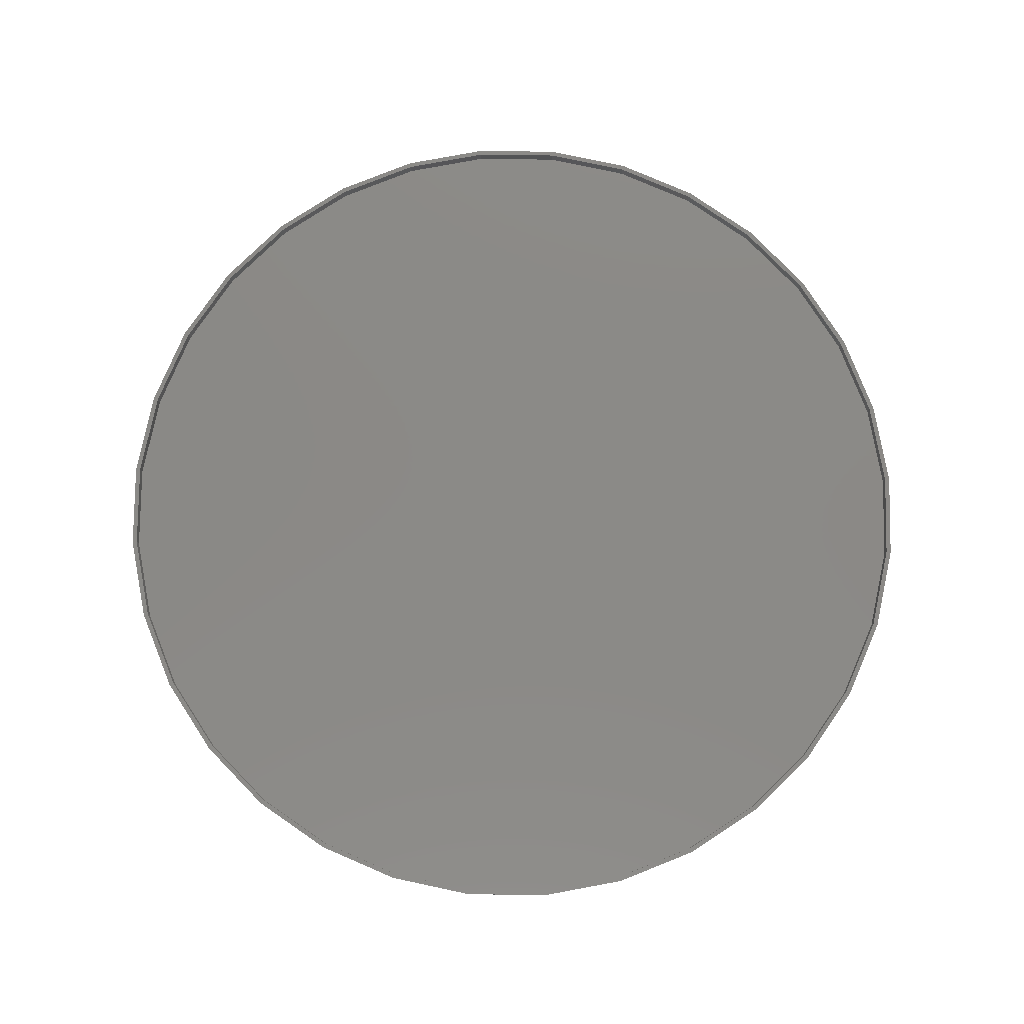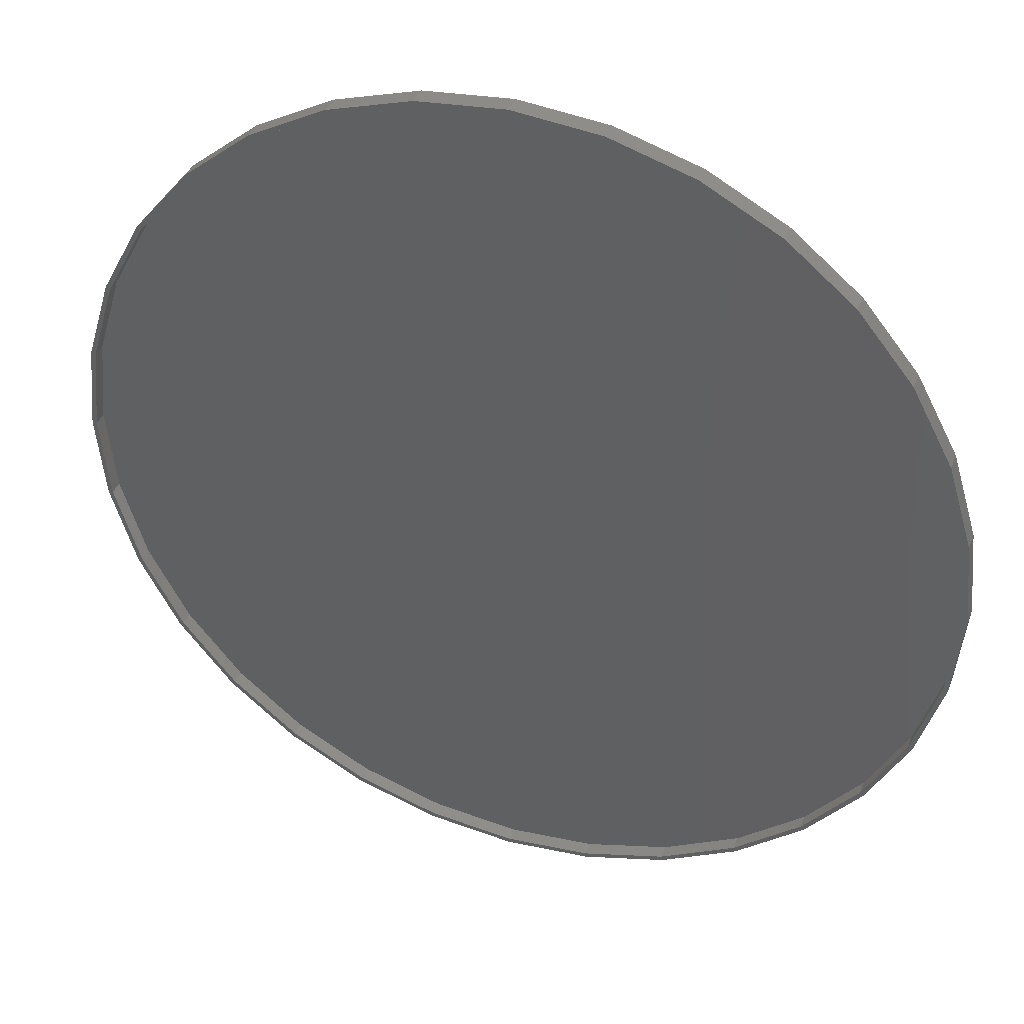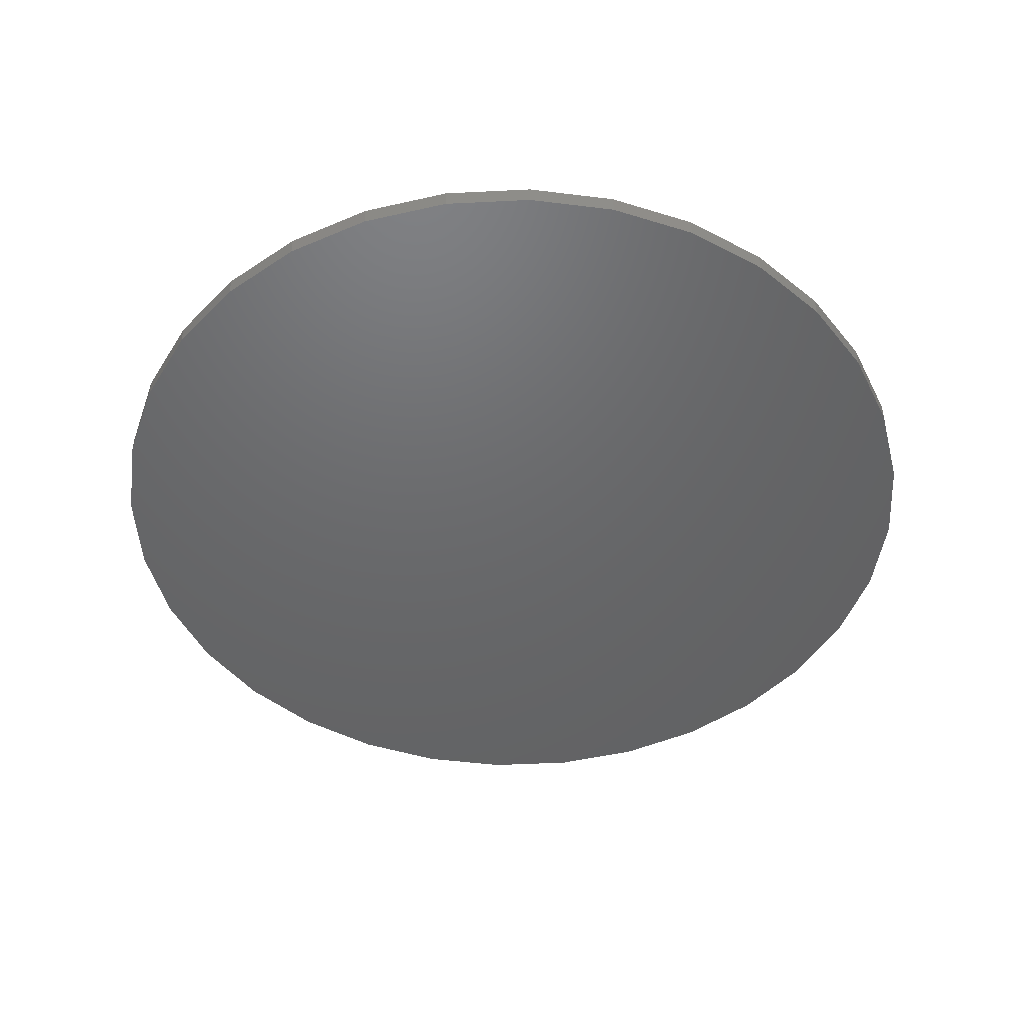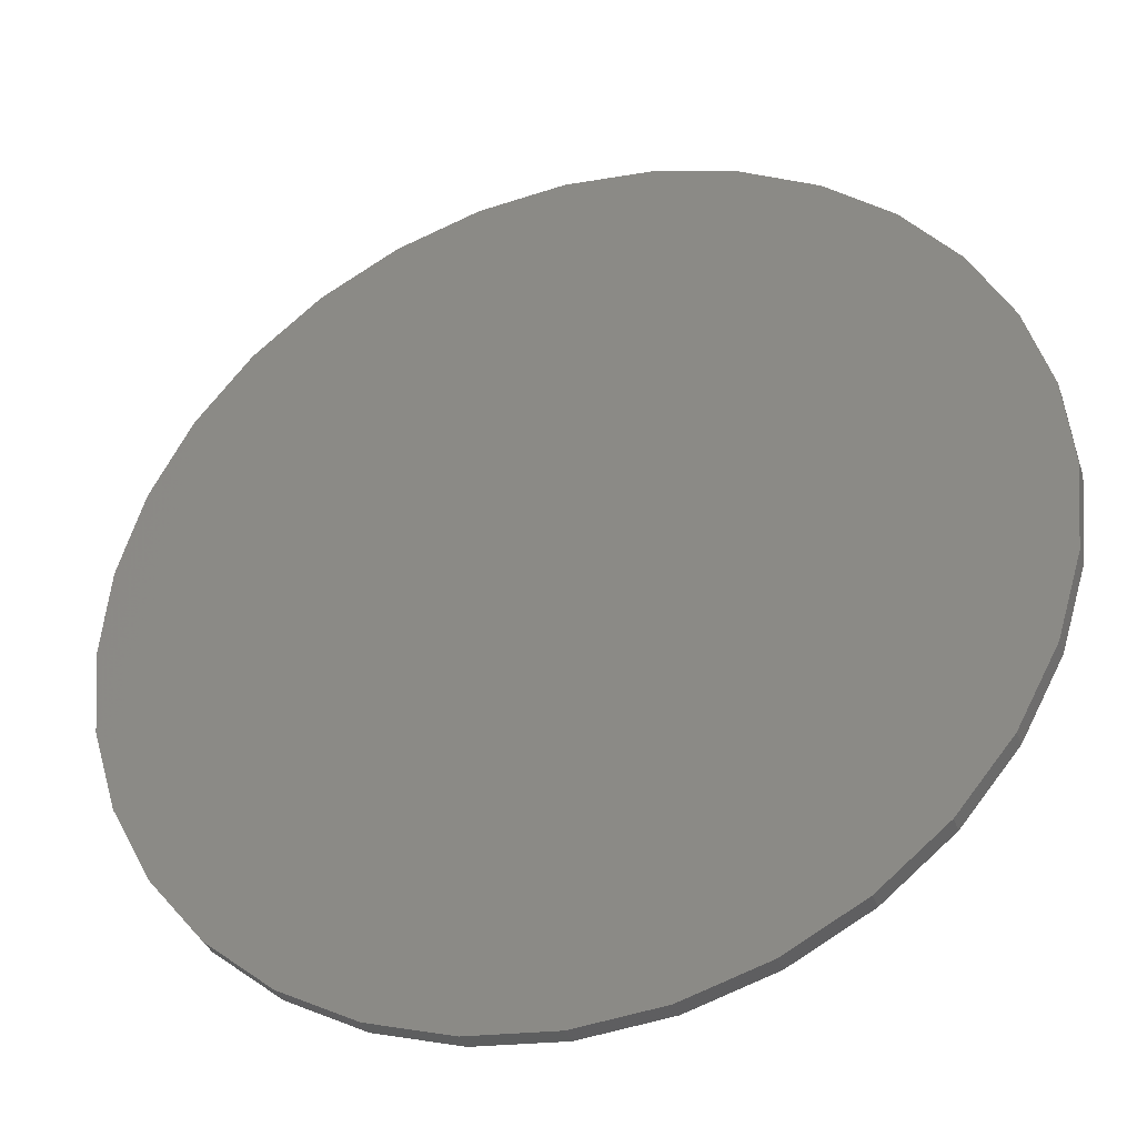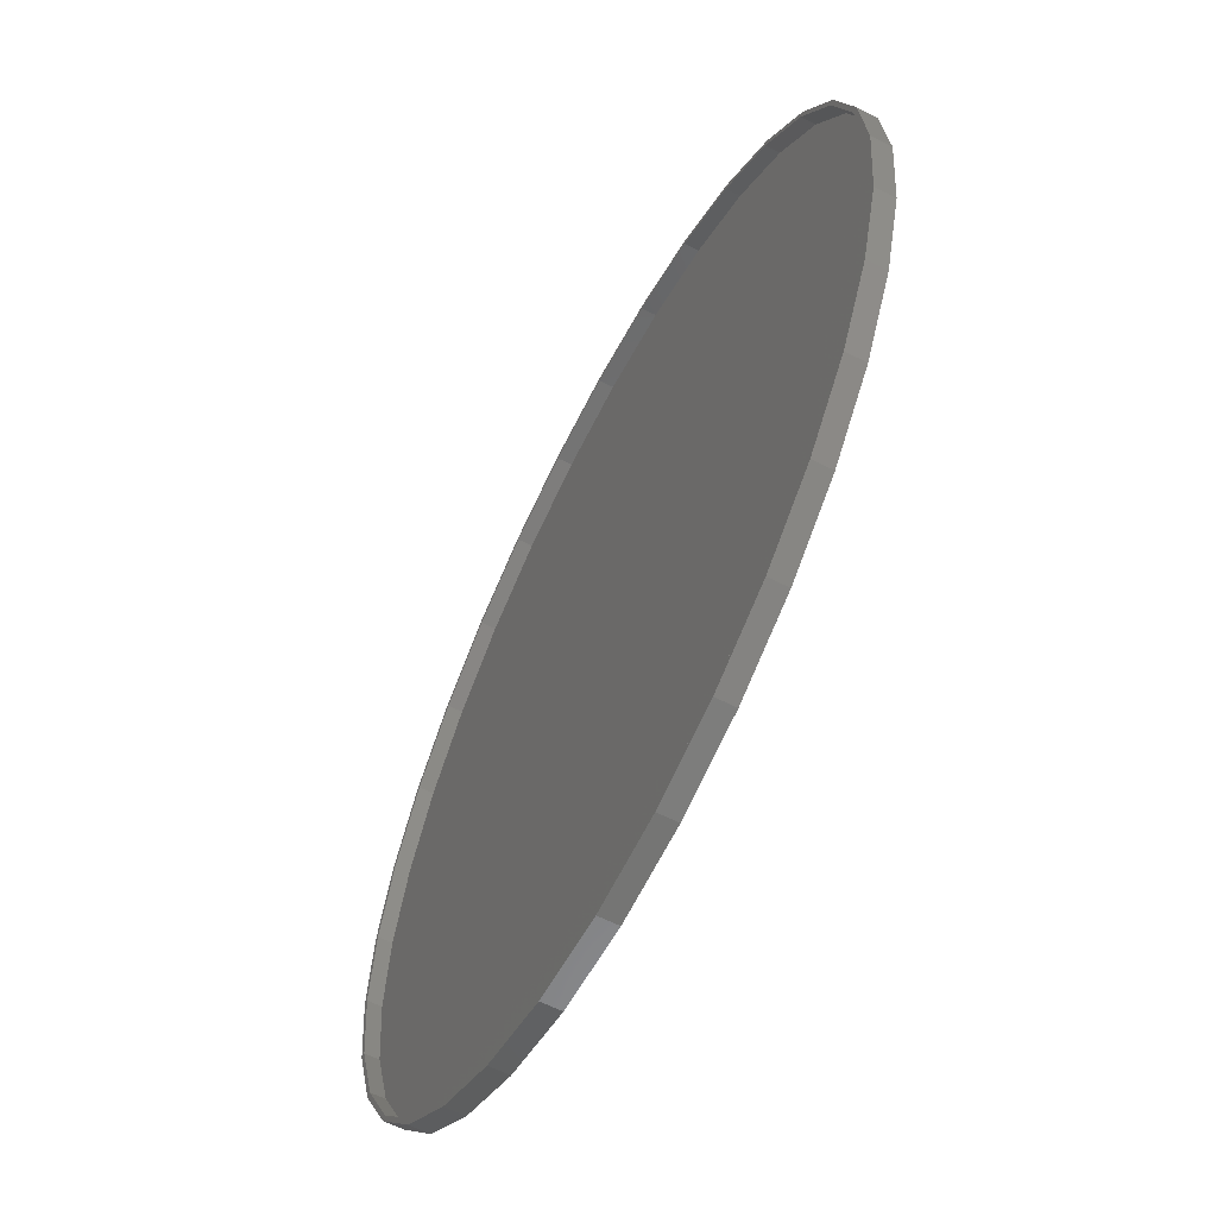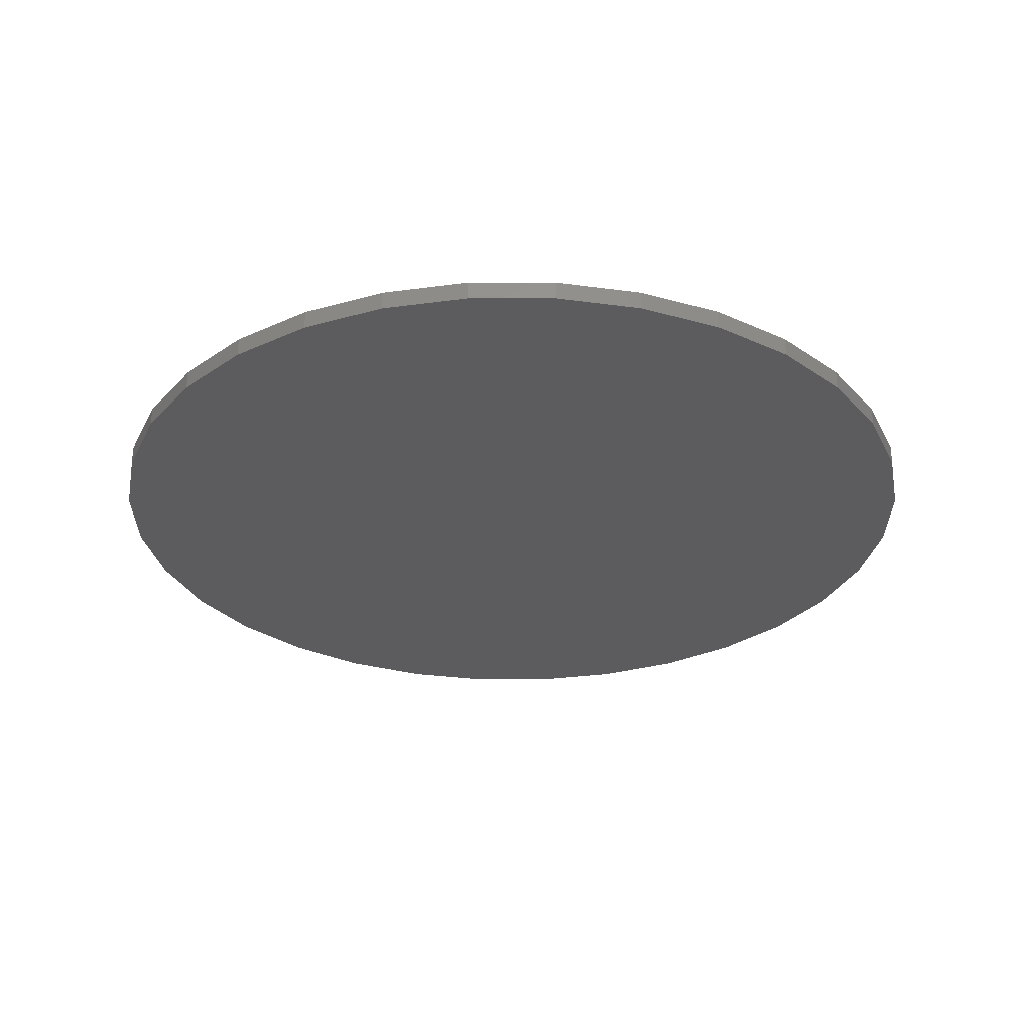
<metadata>
{"format":"stl","ext":"stl","renderer":"f3d","projection":"perspective","resolution":1024,"background":"white","views":[{"elev":79.4,"azim":-16.1,"up":"+Z"},{"elev":38.9,"azim":20.1,"up":"+Y"},{"elev":-47.4,"azim":-2.4,"up":"+Z"},{"elev":-35.8,"azim":-161.7,"up":"+Y"},{"elev":-61.6,"azim":62.8,"up":"+Y"},{"elev":-29.7,"azim":151.9,"up":"+Z"}]}
</metadata>
<code>
# stl→obj: 128 verts, 252 faces
v -0.1338 0.7124 0.03125
v 0.007895 0.7185 0.03125
v 0.007895 0.7263 0.03125
v -0.1323 0.7047 0.03125
v -0.2701 0.671 0.03125
v -0.2671 0.6638 0.03125
v -0.3956 0.6039 0.03125
v -0.3913 0.5974 0.03125
v -0.5057 0.5136 0.03125
v -0.5002 0.5081 0.03125
v -0.596 0.4035 0.03125
v -0.5895 0.3992 0.03125
v -0.6631 0.2779 0.03125
v -0.6559 0.275 0.03125
v -0.7045 0.1417 0.03125
v -0.6968 0.1402 0.03125
v -0.6559 -0.275 0.03125
v -0.6968 -0.1402 0.03125
v -0.7045 -0.1417 0.03125
v -0.6631 -0.2779 0.03125
v -0.5895 -0.3992 0.03125
v -0.596 -0.4035 0.03125
v -0.5002 -0.5081 0.03125
v -0.5057 -0.5136 0.03125
v -0.3913 -0.5974 0.03125
v -0.3956 -0.6039 0.03125
v -0.2671 -0.6638 0.03125
v -0.2701 -0.671 0.03125
v -0.1323 -0.7047 0.03125
v -0.1338 -0.7124 0.03125
v 0.007895 -0.7185 0.03125
v 0.007895 -0.7263 0.03125
v 0.1496 0.7124 0.03125
v 0.1481 0.7047 0.03125
v 0.2858 0.671 0.03125
v 0.2829 0.6638 0.03125
v 0.4114 0.6039 0.03125
v 0.4071 0.5974 0.03125
v 0.5215 0.5136 0.03125
v 0.516 0.5081 0.03125
v 0.6118 0.4035 0.03125
v 0.6053 0.3992 0.03125
v 0.6789 0.2779 0.03125
v 0.6717 0.275 0.03125
v 0.7203 0.1417 0.03125
v 0.7126 0.1402 0.03125
v 0.7264 0 0.03125
v 0.7203 -0.1417 0.03125
v 0.7126 -0.1402 0.03125
v 0.6717 -0.275 0.03125
v 0.6789 -0.2779 0.03125
v 0.6053 -0.3992 0.03125
v 0.6118 -0.4035 0.03125
v 0.516 -0.5081 0.03125
v 0.5215 -0.5136 0.03125
v 0.4071 -0.5974 0.03125
v 0.4114 -0.6039 0.03125
v 0.2829 -0.6638 0.03125
v 0.2858 -0.671 0.03125
v 0.1481 -0.7047 0.03125
v 0.1496 -0.7124 0.03125
v 0.7342 0 0.03125
v -0.7184 8.895e-17 0.03125
v -0.7106 -2.311e-16 0.03125
v 0.007895 -0.7185 0.007812
v 0.1481 -0.7047 0.007812
v 0.2829 -0.6638 0.007812
v 0.4071 -0.5974 0.007812
v 0.516 -0.5081 0.007812
v 0.6053 -0.3992 0.007812
v 0.6717 -0.275 0.007812
v 0.7126 -0.1402 0.007812
v 0.7264 4.622e-16 0.007812
v -0.1323 -0.7047 0.007812
v -0.2671 -0.6638 0.007812
v -0.3913 -0.5974 0.007812
v -0.5002 -0.5081 0.007812
v -0.5895 -0.3992 0.007812
v -0.6559 -0.275 0.007812
v -0.6968 -0.1402 0.007812
v -0.7106 -2.311e-16 0.007812
v 0.007895 0.7185 0.007812
v -0.1323 0.7047 0.007812
v -0.2671 0.6638 0.007812
v -0.3913 0.5974 0.007812
v -0.5002 0.5081 0.007812
v -0.5895 0.3992 0.007812
v -0.6559 0.275 0.007812
v -0.6968 0.1402 0.007812
v 0.1481 0.7047 0.007812
v 0.2829 0.6638 0.007812
v 0.4071 0.5974 0.007812
v 0.516 0.5081 0.007812
v 0.6053 0.3992 0.007812
v 0.6717 0.275 0.007812
v 0.7126 0.1402 0.007812
v 0.007895 0.7263 0
v 0.1496 0.7124 0
v -0.1338 0.7124 0
v 0.007895 -0.7263 0
v -0.1338 -0.7124 0
v 0.1496 -0.7124 0
v -0.2701 -0.671 0
v 0.2858 -0.671 0
v -0.3956 -0.6039 0
v 0.4114 -0.6039 0
v -0.5057 -0.5136 0
v 0.5215 -0.5136 0
v -0.596 -0.4035 0
v 0.6118 -0.4035 0
v -0.6631 -0.2779 0
v 0.6789 -0.2779 0
v -0.7045 -0.1417 0
v 0.7203 -0.1417 0
v -0.7184 8.895e-17 0
v 0.7342 0 0
v -0.7045 0.1417 0
v 0.7203 0.1417 0
v -0.6631 0.2779 0
v 0.6789 0.2779 0
v -0.596 0.4035 0
v 0.6118 0.4035 0
v -0.5057 0.5136 0
v 0.5215 0.5136 0
v -0.3956 0.6039 0
v 0.4114 0.6039 0
v -0.2701 0.671 0
v 0.2858 0.671 0
f 1 2 3
f 4 2 1
f 1 5 4
f 4 5 6
f 6 5 7
f 6 7 8
f 8 7 9
f 8 9 10
f 10 9 11
f 10 11 12
f 12 11 13
f 12 13 14
f 14 13 15
f 14 15 16
f 17 18 19
f 19 20 17
f 21 17 20
f 20 22 21
f 23 21 22
f 22 24 23
f 25 23 24
f 24 26 25
f 27 25 26
f 26 28 27
f 29 27 28
f 28 30 29
f 29 30 31
f 31 30 32
f 2 33 3
f 33 2 34
f 33 34 35
f 34 36 35
f 37 35 36
f 36 38 37
f 39 37 38
f 38 40 39
f 41 39 40
f 40 42 41
f 43 41 42
f 42 44 43
f 45 43 44
f 44 46 45
f 47 45 46
f 48 49 50
f 48 50 51
f 51 50 52
f 51 52 53
f 53 52 54
f 53 54 55
f 55 54 56
f 55 56 57
f 57 56 58
f 57 58 59
f 59 58 60
f 59 60 61
f 60 31 61
f 61 31 32
f 62 45 47
f 62 47 49
f 62 49 48
f 63 19 18
f 63 18 64
f 63 64 16
f 63 16 15
f 65 60 66
f 66 60 58
f 66 58 67
f 67 58 56
f 67 56 68
f 68 56 54
f 68 54 69
f 69 54 52
f 69 52 70
f 70 52 50
f 70 50 71
f 71 50 49
f 71 49 72
f 72 49 47
f 72 47 73
f 60 65 31
f 31 65 74
f 31 74 29
f 29 74 75
f 29 75 27
f 27 75 76
f 27 76 25
f 25 76 77
f 25 77 23
f 23 77 78
f 23 78 21
f 21 78 79
f 21 79 17
f 17 79 80
f 17 80 18
f 18 80 81
f 18 81 64
f 82 4 83
f 83 4 6
f 83 6 84
f 84 6 8
f 84 8 85
f 85 8 10
f 85 10 86
f 86 10 12
f 86 12 87
f 87 12 14
f 87 14 88
f 88 14 16
f 88 16 89
f 89 16 64
f 89 64 81
f 4 82 2
f 2 82 90
f 2 90 34
f 34 90 91
f 34 91 36
f 36 91 92
f 36 92 38
f 38 92 93
f 38 93 40
f 40 93 94
f 40 94 42
f 42 94 95
f 42 95 44
f 44 95 96
f 44 96 46
f 46 96 73
f 46 73 47
f 83 90 82
f 90 83 91
f 91 83 84
f 91 84 92
f 92 84 85
f 92 85 93
f 93 85 86
f 93 86 94
f 94 86 87
f 94 87 95
f 95 87 88
f 95 88 96
f 96 88 89
f 96 89 73
f 73 89 81
f 73 81 72
f 72 81 80
f 72 80 71
f 71 80 79
f 71 79 70
f 70 79 78
f 70 78 69
f 69 78 77
f 69 77 68
f 68 77 76
f 68 76 67
f 67 76 75
f 67 75 66
f 66 75 74
f 66 74 65
f 97 98 99
f 100 101 102
f 102 101 103
f 102 103 104
f 104 103 105
f 104 105 106
f 106 105 107
f 106 107 108
f 108 107 109
f 108 109 110
f 110 109 111
f 110 111 112
f 112 111 113
f 112 113 114
f 114 113 115
f 114 115 116
f 116 115 117
f 116 117 118
f 118 117 119
f 118 119 120
f 120 119 121
f 120 121 122
f 122 121 123
f 122 123 124
f 124 123 125
f 124 125 126
f 126 125 127
f 126 127 128
f 128 127 99
f 128 99 98
f 116 62 114
f 114 62 48
f 114 48 112
f 112 48 51
f 112 51 110
f 110 51 53
f 110 53 108
f 108 53 55
f 108 55 106
f 106 55 57
f 106 57 104
f 104 57 59
f 104 59 102
f 102 59 61
f 102 61 100
f 100 61 32
f 100 32 101
f 101 32 30
f 101 30 103
f 103 30 28
f 103 28 105
f 105 28 26
f 105 26 107
f 107 26 24
f 107 24 109
f 109 24 22
f 109 22 111
f 111 22 20
f 111 20 113
f 113 20 19
f 113 19 115
f 115 19 63
f 115 63 117
f 117 63 15
f 117 15 119
f 119 15 13
f 119 13 121
f 121 13 11
f 121 11 123
f 123 11 9
f 123 9 125
f 125 9 7
f 125 7 127
f 127 7 5
f 127 5 99
f 99 5 1
f 99 1 97
f 97 1 3
f 97 3 98
f 98 3 33
f 98 33 128
f 128 33 35
f 128 35 126
f 126 35 37
f 126 37 124
f 124 37 39
f 124 39 122
f 122 39 41
f 122 41 120
f 120 41 43
f 120 43 118
f 118 43 45
f 118 45 116
f 116 45 62

</code>
